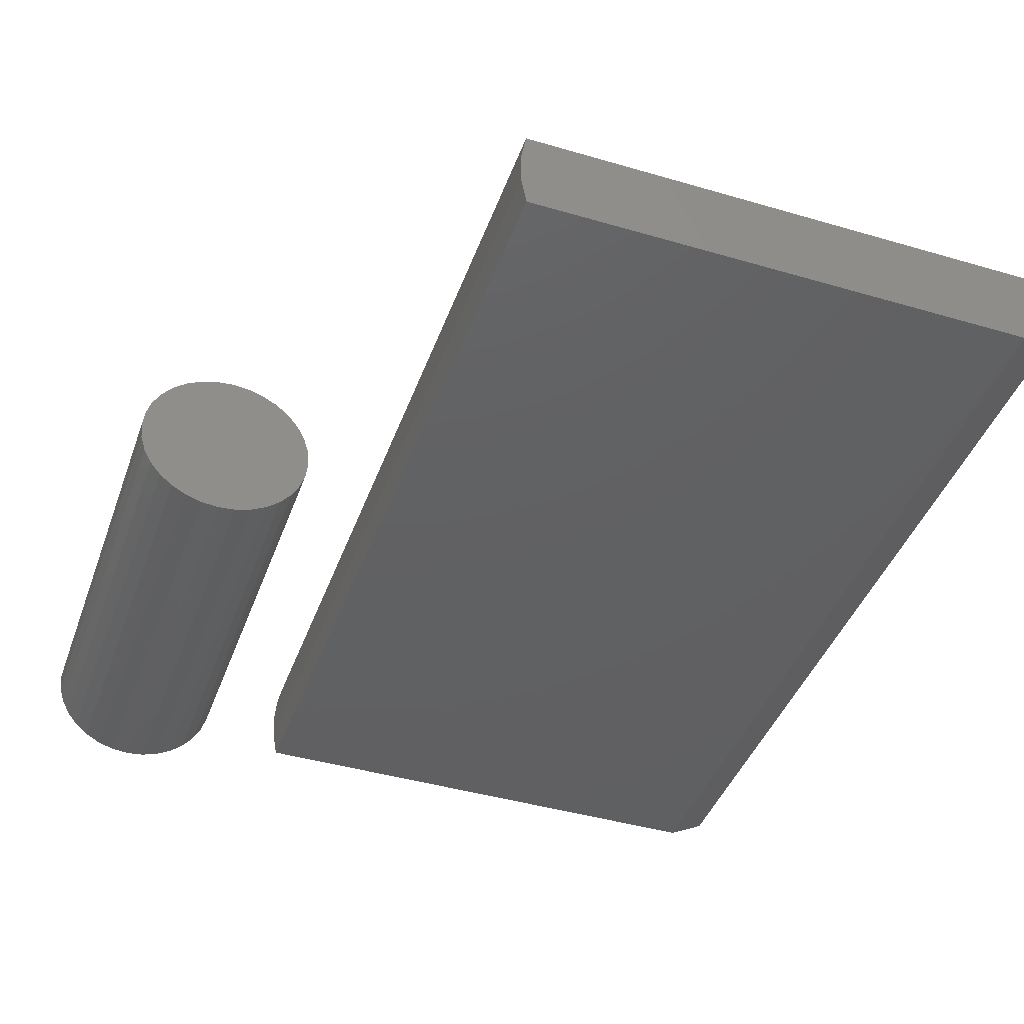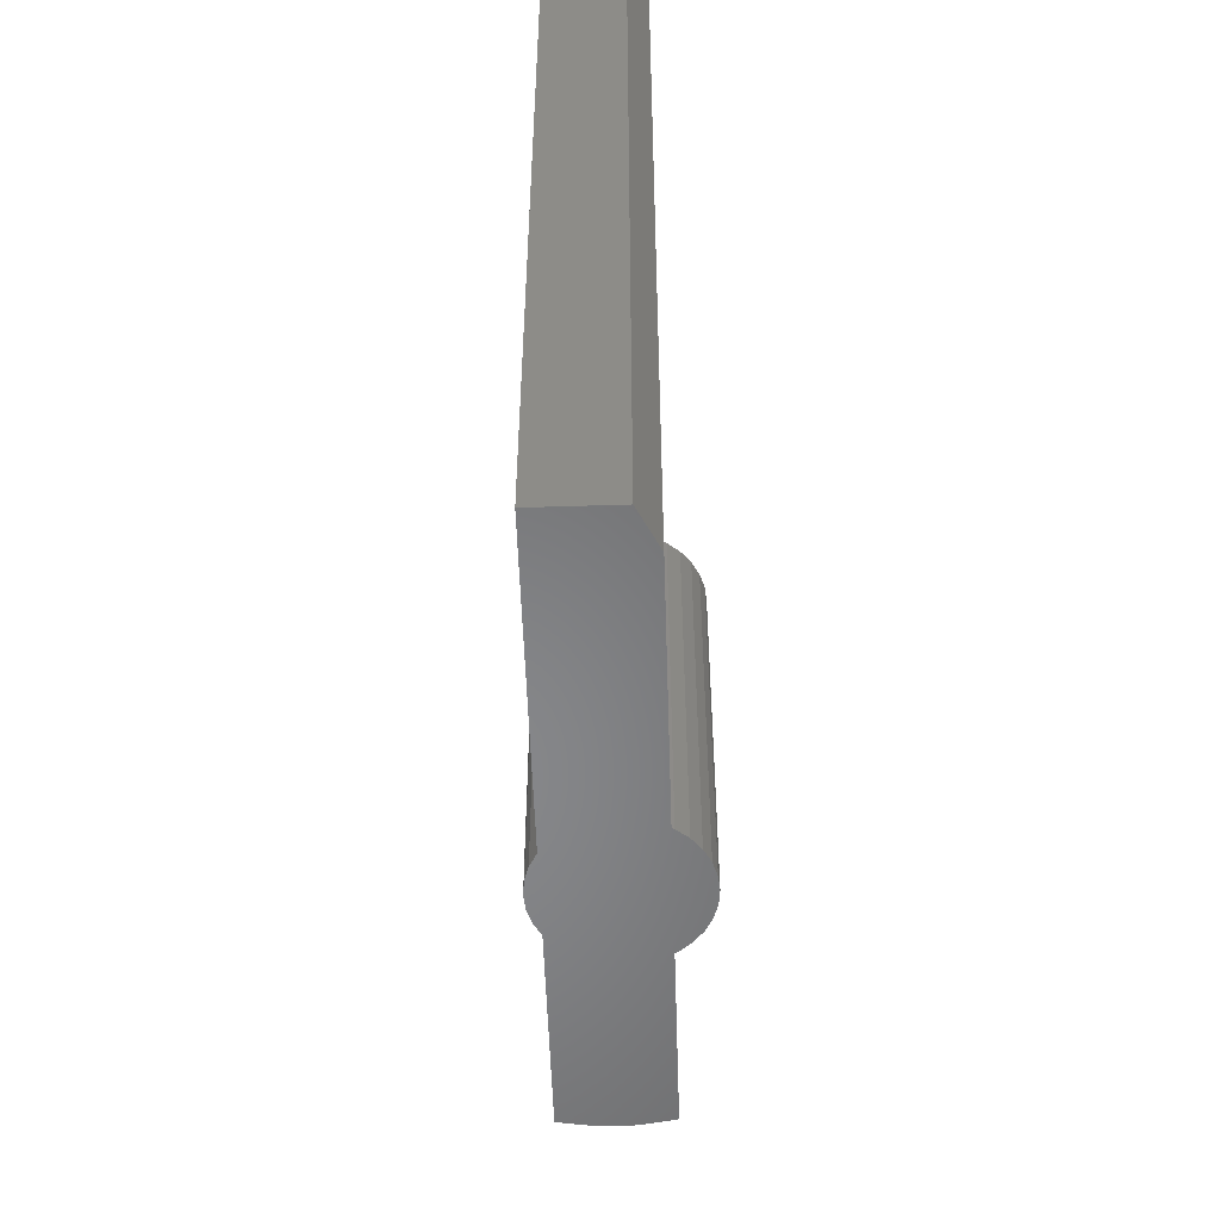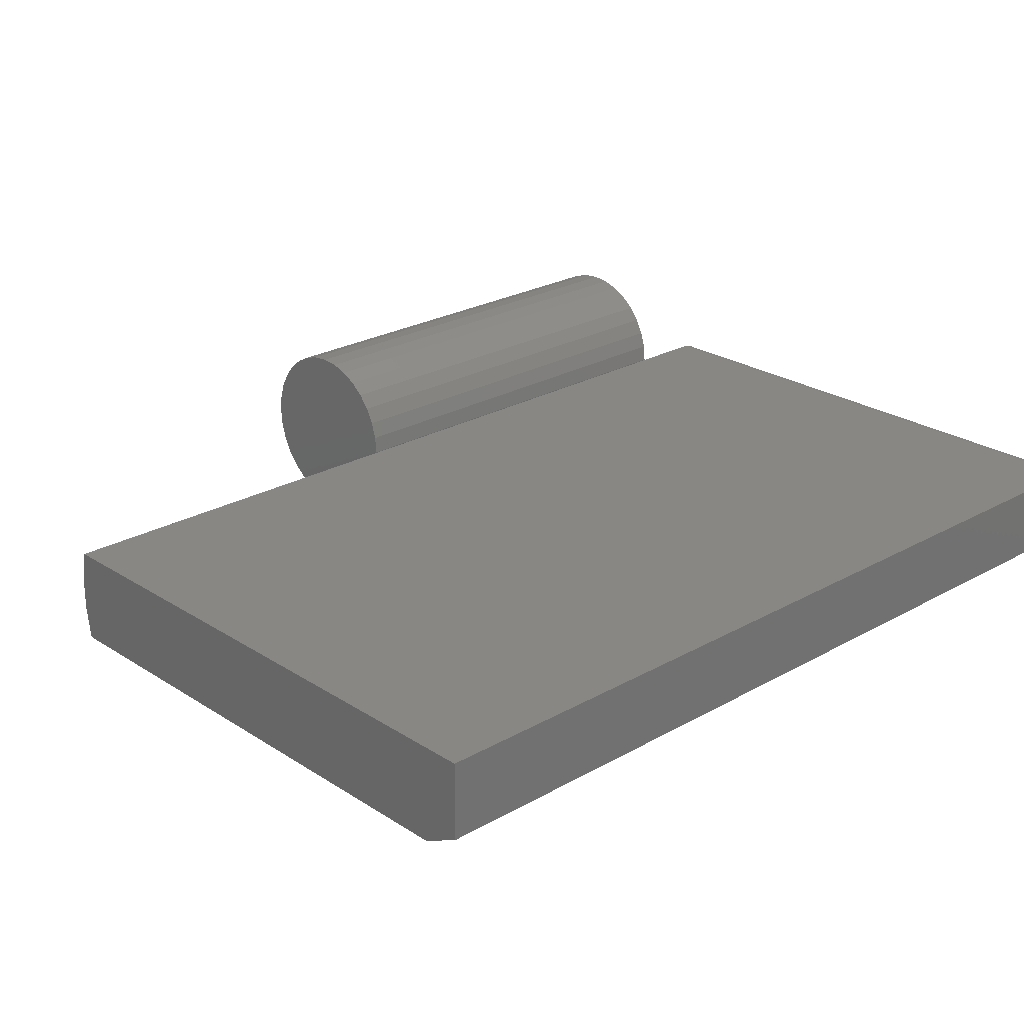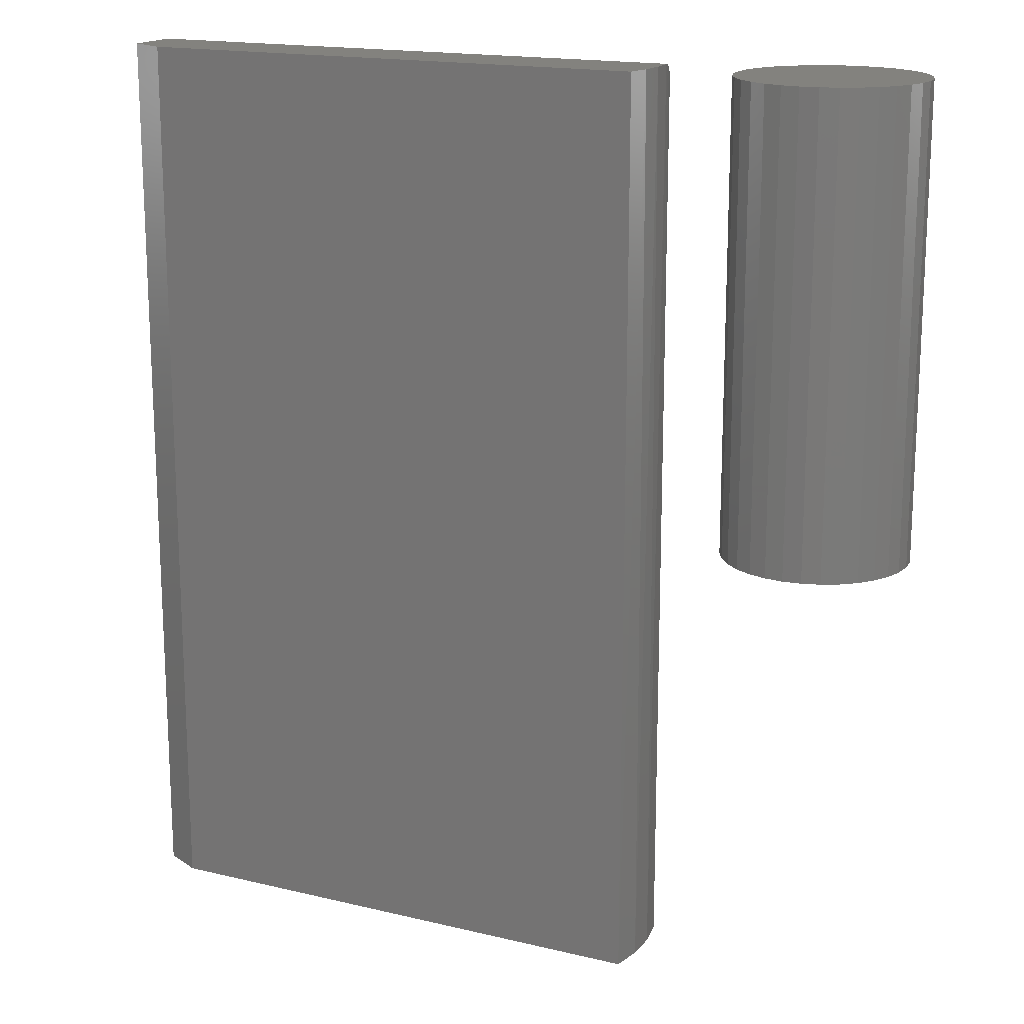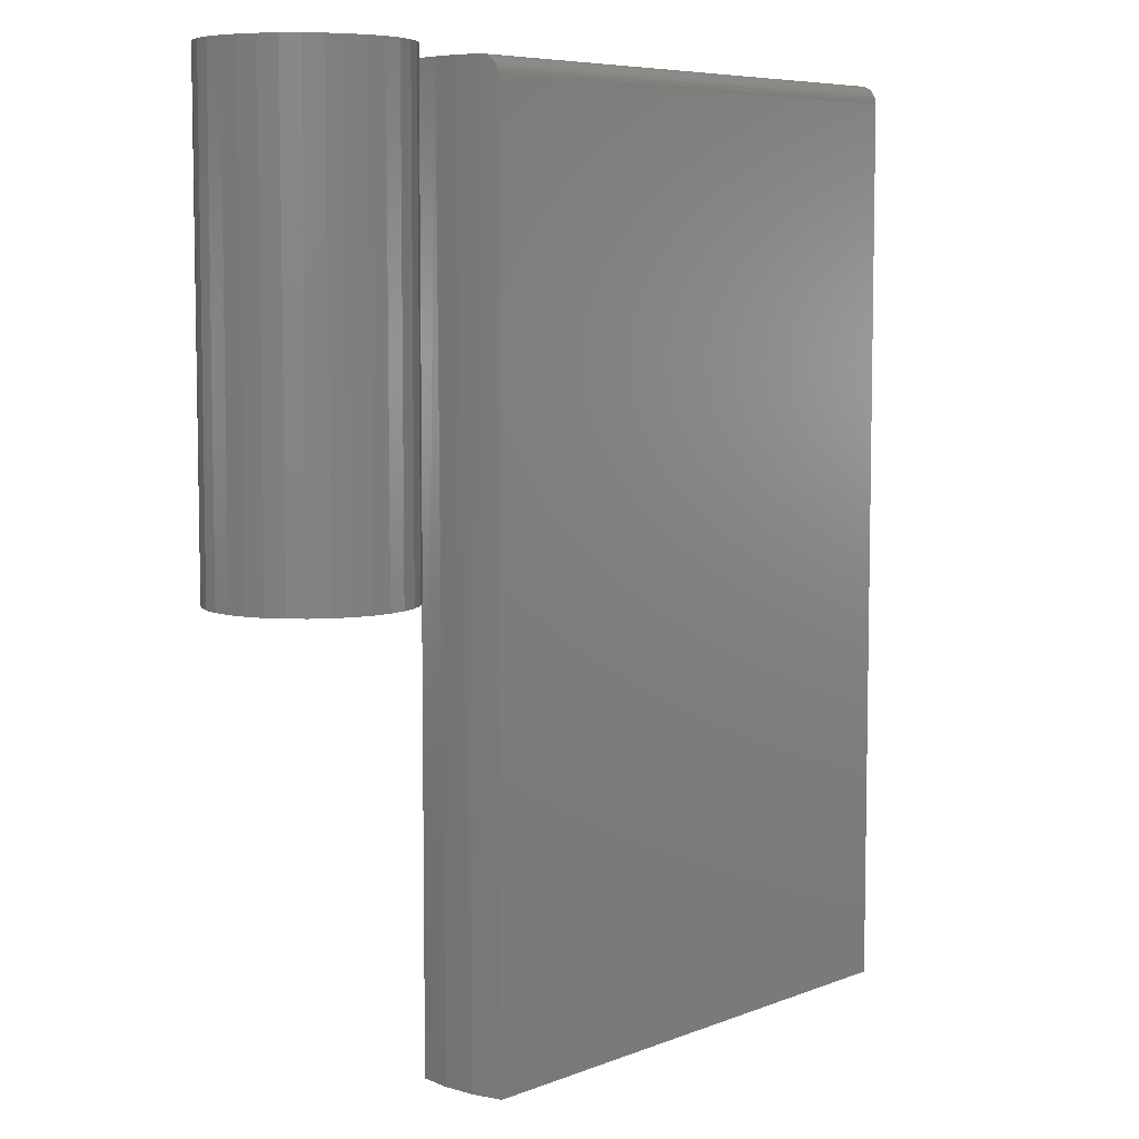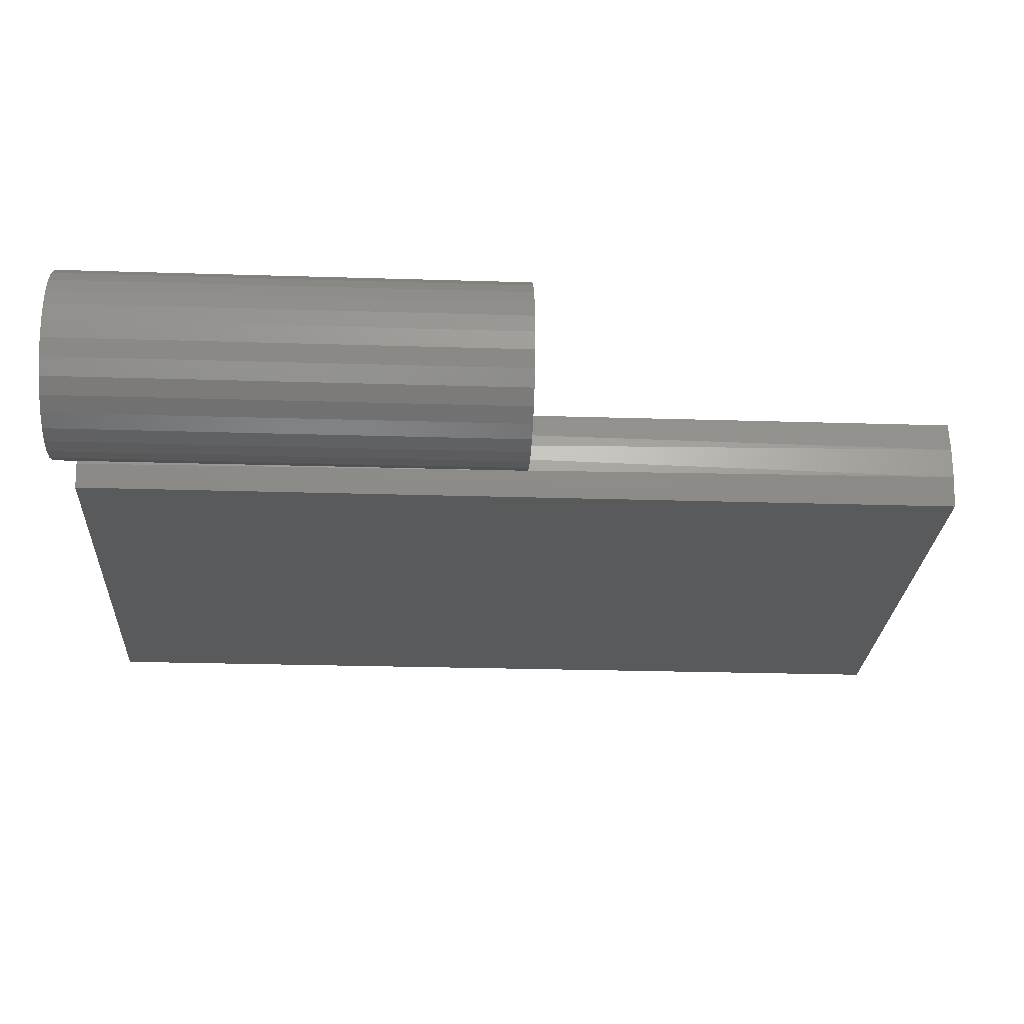
<metadata>
{"format":"stl","ext":"stl","renderer":"f3d","projection":"perspective","resolution":1024,"background":"white","views":[{"elev":-42.5,"azim":-19.3,"up":"+Z"},{"elev":-53.9,"azim":91.9,"up":"+Y"},{"elev":24.4,"azim":46.8,"up":"+Z"},{"elev":16.8,"azim":-154.0,"up":"+Y"},{"elev":6.7,"azim":-49.0,"up":"+Y"},{"elev":-23.9,"azim":-93.0,"up":"+Z"}]}
</metadata>
<code>
# stl→obj: 96 verts, 184 faces
v 0.1445 -9.539e-18 -0.01861
v 0.1434 -8.301e-18 0.002191
v 0.6094 2.656e-17 -0.02344
v 0.1452 -6.907e-18 0.02294
v 0.6094 2.946e-17 0.02294
v 0.1484 0 -0.03906
v 0.5781 2.385e-17 -0.03906
v 0.6094 -0.0003002 0.02599
v 0.6094 -0.001189 0.02892
v 0.6094 -0.01562 0.03857
v 0.6094 -0.009646 0.03738
v 0.6094 -0.01258 0.03827
v 0.6094 -0.75 -0.02344
v 0.6094 -0.75 0.03857
v 0.6094 -0.002633 0.03162
v 0.6094 -0.004576 0.03399
v 0.6094 -0.006944 0.03594
v 0.1484 -0.75 -0.03906
v 0.5781 -0.75 -0.03906
v 0.144 -0.75 -0.01331
v 0.144 -0.75 0.01282
v 0.1484 -0.75 0.03857
v 0.1464 -0.001673 0.02998
v 0.146 -0.0007405 0.0277
v 0.1456 -0.0001781 0.0253
v 0.148 -0.008507 0.03685
v 0.1484 -0.01562 0.03857
v 0.1484 -0.01318 0.03838
v 0.1482 -0.01078 0.0378
v 0.1477 -0.006412 0.03556
v 0.1473 -0.004544 0.03396
v 0.1469 -0.002952 0.03208
v -0.01307 -0.375 0.07356
v 0.01619 -0.375 0.07356
v 0.001563 -0.375 0.075
v -0.02714 -0.375 0.06929
v 0.03026 -0.375 0.06929
v -0.04011 -0.375 0.06236
v 0.04323 -0.375 0.06236
v -0.05147 -0.375 0.05303
v 0.0546 -0.375 0.05303
v 0.0546 -0.375 -0.05303
v -0.04011 -0.375 -0.06236
v 0.04323 -0.375 -0.06236
v -0.02714 -0.375 -0.06929
v 0.03026 -0.375 -0.06929
v -0.01307 -0.375 -0.07356
v 0.01619 -0.375 -0.07356
v 0.001563 -0.375 -0.075
v 0.06392 -0.375 0.04167
v -0.0608 -0.375 0.04167
v 0.07085 -0.375 0.0287
v -0.06773 -0.375 0.0287
v 0.07512 -0.375 0.01463
v -0.072 -0.375 0.01463
v 0.07656 -0.375 -1.378e-17
v -0.07344 -0.375 4.592e-18
v 0.07512 -0.375 -0.01463
v -0.072 -0.375 -0.01463
v 0.07085 -0.375 -0.0287
v -0.06773 -0.375 -0.0287
v 0.06392 -0.375 -0.04167
v -0.0608 -0.375 -0.04167
v -0.05147 -0.375 -0.05303
v 0.001563 5.099e-34 0.075
v 0.01619 8.122e-19 0.07356
v -0.01307 -8.122e-19 0.07356
v -0.02714 -1.593e-18 0.06929
v 0.03026 1.593e-18 0.06929
v -0.04011 -2.313e-18 0.06236
v 0.04323 2.313e-18 0.06236
v -0.05147 -2.944e-18 0.05303
v 0.0546 2.944e-18 0.05303
v 0.04323 2.313e-18 -0.06236
v -0.04011 -2.313e-18 -0.06236
v 0.0546 2.944e-18 -0.05303
v -0.02714 -1.593e-18 -0.06929
v 0.03026 1.593e-18 -0.06929
v -0.01307 -8.122e-19 -0.07356
v 0.01619 8.122e-19 -0.07356
v 0.001563 -1.02e-33 -0.075
v -0.05147 -2.944e-18 -0.05303
v -0.0608 -3.462e-18 -0.04167
v 0.06392 3.462e-18 -0.04167
v -0.06773 -3.846e-18 -0.0287
v 0.07085 3.846e-18 -0.0287
v -0.072 -4.083e-18 -0.01463
v 0.07512 4.083e-18 -0.01463
v -0.07344 -4.163e-18 4.592e-18
v 0.07656 4.163e-18 -1.378e-17
v -0.072 -4.083e-18 0.01463
v 0.07512 4.083e-18 0.01463
v -0.06773 -3.846e-18 0.0287
v 0.07085 3.846e-18 0.0287
v -0.0608 -3.462e-18 0.04167
v 0.06392 3.462e-18 0.04167
f 1 2 3
f 3 2 4
f 3 4 5
f 6 1 7
f 7 1 3
f 5 8 9
f 10 11 12
f 13 3 11
f 13 11 10
f 13 10 14
f 3 5 9
f 3 9 15
f 3 15 16
f 3 16 17
f 3 17 11
f 18 19 20
f 20 19 13
f 20 13 21
f 21 13 14
f 21 14 22
f 6 7 18
f 18 7 19
f 19 7 13
f 13 7 3
f 21 22 23
f 21 23 24
f 21 24 25
f 21 25 4
f 21 4 2
f 21 2 20
f 26 22 27
f 26 27 28
f 26 28 29
f 22 26 30
f 22 30 31
f 22 31 32
f 22 32 23
f 6 18 1
f 1 18 20
f 1 20 2
f 10 27 14
f 14 27 22
f 8 24 9
f 24 23 9
f 9 23 32
f 9 32 15
f 17 26 11
f 26 29 11
f 11 29 28
f 5 4 8
f 8 4 25
f 8 25 24
f 15 32 16
f 16 32 31
f 16 31 17
f 17 31 30
f 17 30 26
f 27 10 28
f 28 10 12
f 28 12 11
f 33 34 35
f 34 33 36
f 34 36 37
f 37 36 38
f 37 38 39
f 39 38 40
f 39 40 41
f 42 43 44
f 44 43 45
f 44 45 46
f 46 45 47
f 46 47 48
f 48 47 49
f 41 40 50
f 50 40 51
f 50 51 52
f 52 51 53
f 52 53 54
f 54 53 55
f 54 55 56
f 56 55 57
f 56 57 58
f 58 57 59
f 58 59 60
f 60 59 61
f 60 61 62
f 62 61 63
f 62 63 42
f 42 63 64
f 42 64 43
f 65 66 67
f 68 67 66
f 69 68 66
f 70 68 69
f 71 70 69
f 72 70 71
f 73 72 71
f 74 75 76
f 77 75 74
f 78 77 74
f 79 77 78
f 80 79 78
f 81 79 80
f 75 82 76
f 76 82 83
f 76 83 84
f 84 83 85
f 84 85 86
f 86 85 87
f 86 87 88
f 88 87 89
f 88 89 90
f 90 89 91
f 90 91 92
f 92 91 93
f 92 93 94
f 94 93 95
f 94 95 96
f 96 95 72
f 96 72 73
f 90 56 88
f 88 56 58
f 88 58 86
f 86 58 60
f 86 60 84
f 84 60 62
f 84 62 76
f 76 62 42
f 76 42 74
f 74 42 44
f 74 44 78
f 78 44 46
f 78 46 80
f 80 46 48
f 80 48 81
f 81 48 49
f 81 49 79
f 79 49 47
f 79 47 77
f 77 47 45
f 77 45 75
f 75 45 43
f 75 43 82
f 82 43 64
f 82 64 83
f 83 64 63
f 83 63 85
f 85 63 61
f 85 61 87
f 87 61 59
f 87 59 89
f 89 59 57
f 89 57 91
f 91 57 55
f 91 55 93
f 93 55 53
f 93 53 95
f 95 53 51
f 95 51 72
f 72 51 40
f 72 40 70
f 70 40 38
f 70 38 68
f 68 38 36
f 68 36 67
f 67 36 33
f 67 33 65
f 65 33 35
f 65 35 66
f 66 35 34
f 66 34 69
f 69 34 37
f 69 37 71
f 71 37 39
f 71 39 73
f 73 39 41
f 73 41 96
f 96 41 50
f 96 50 94
f 94 50 52
f 94 52 92
f 92 52 54
f 92 54 90
f 90 54 56

</code>
